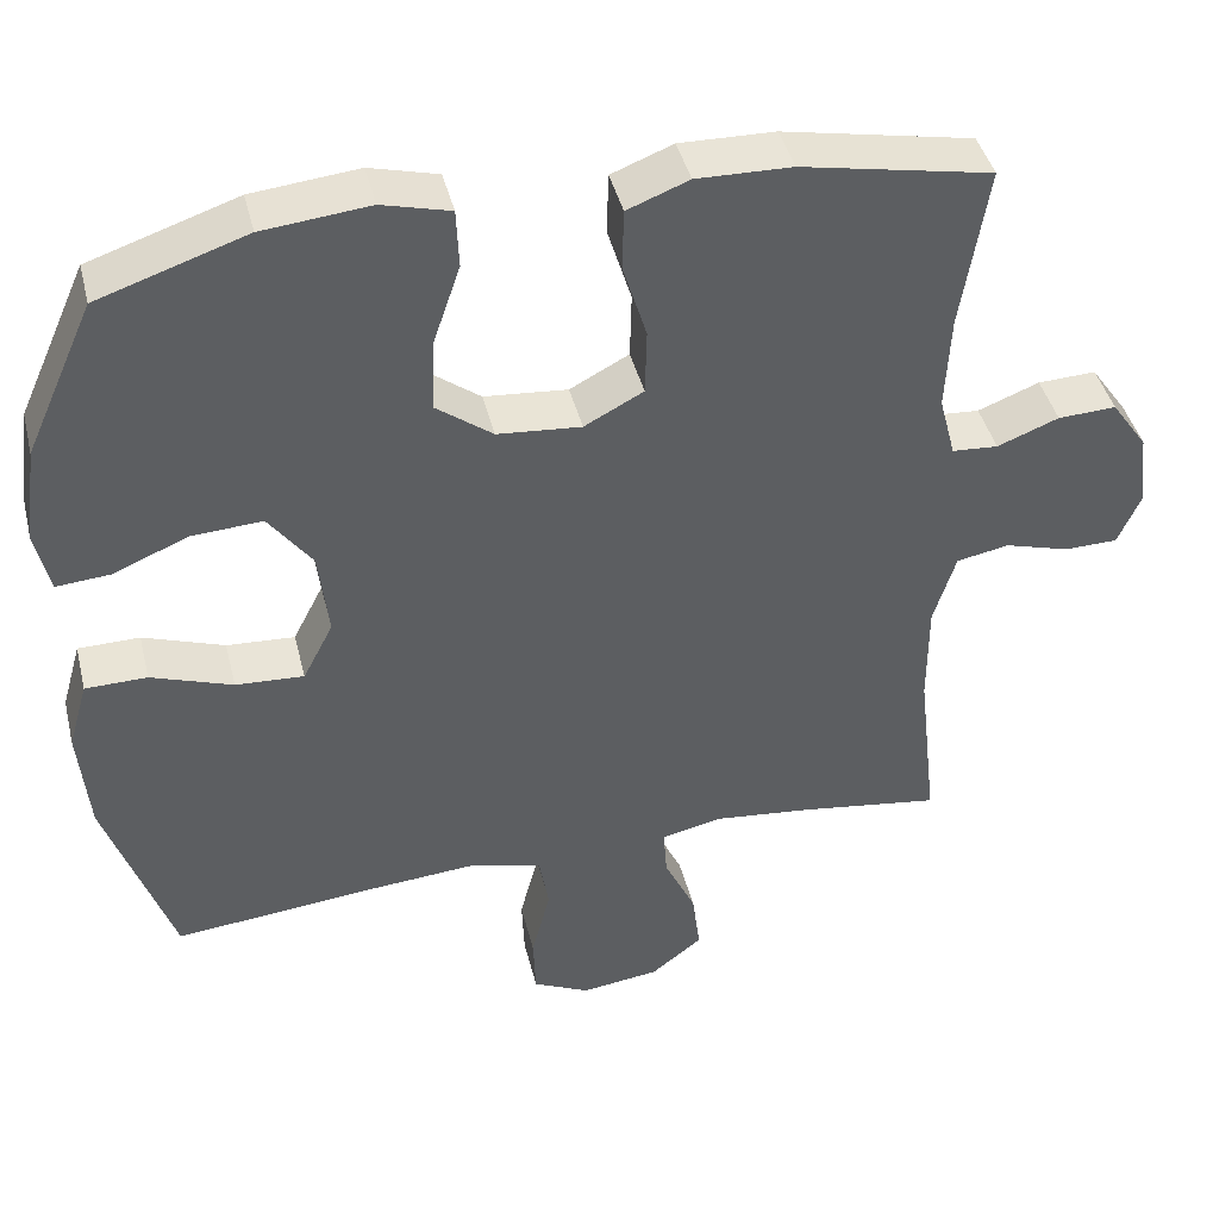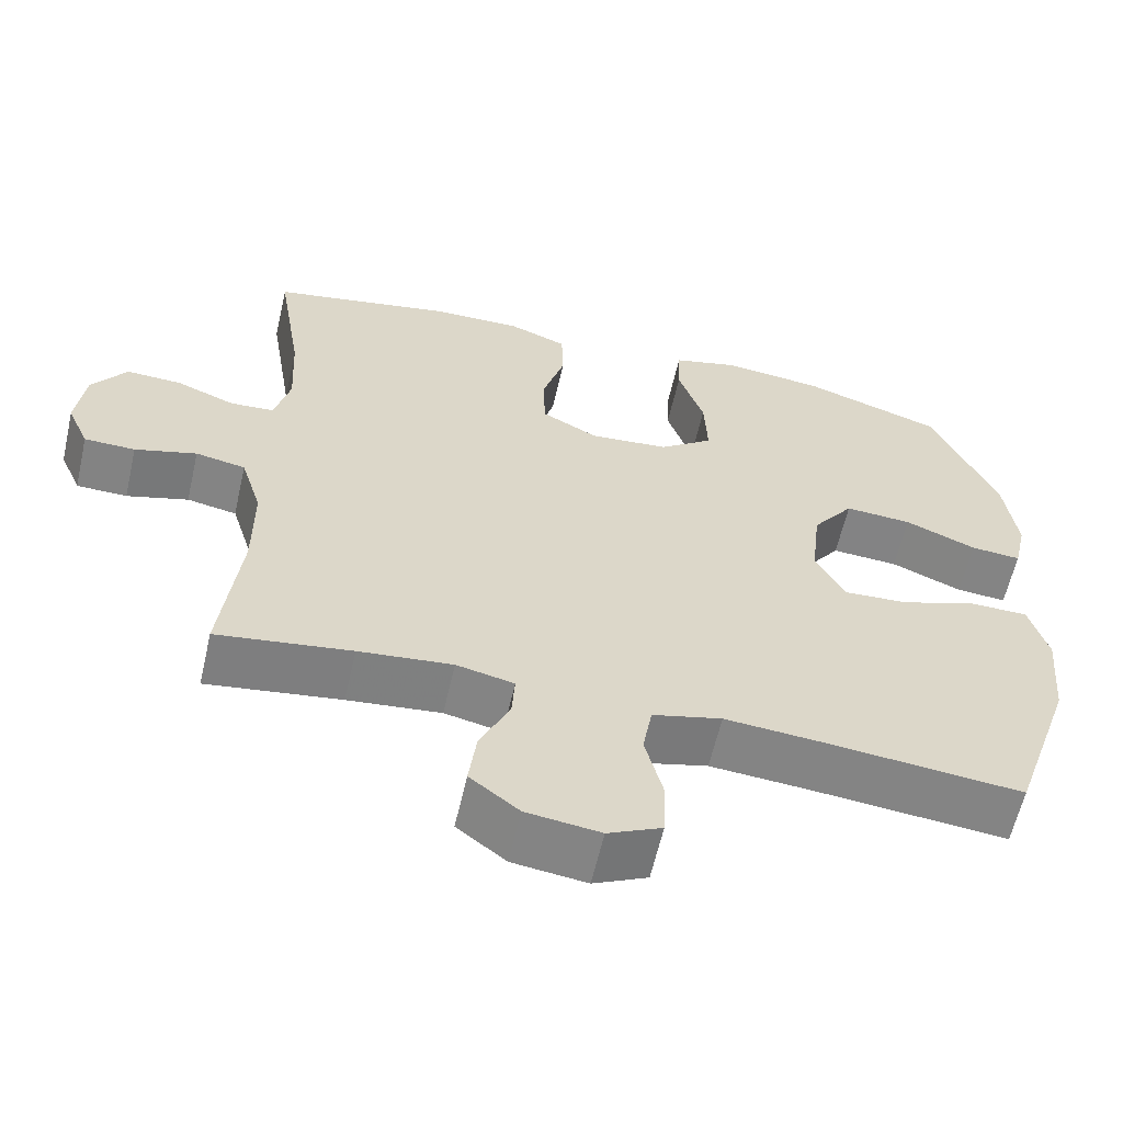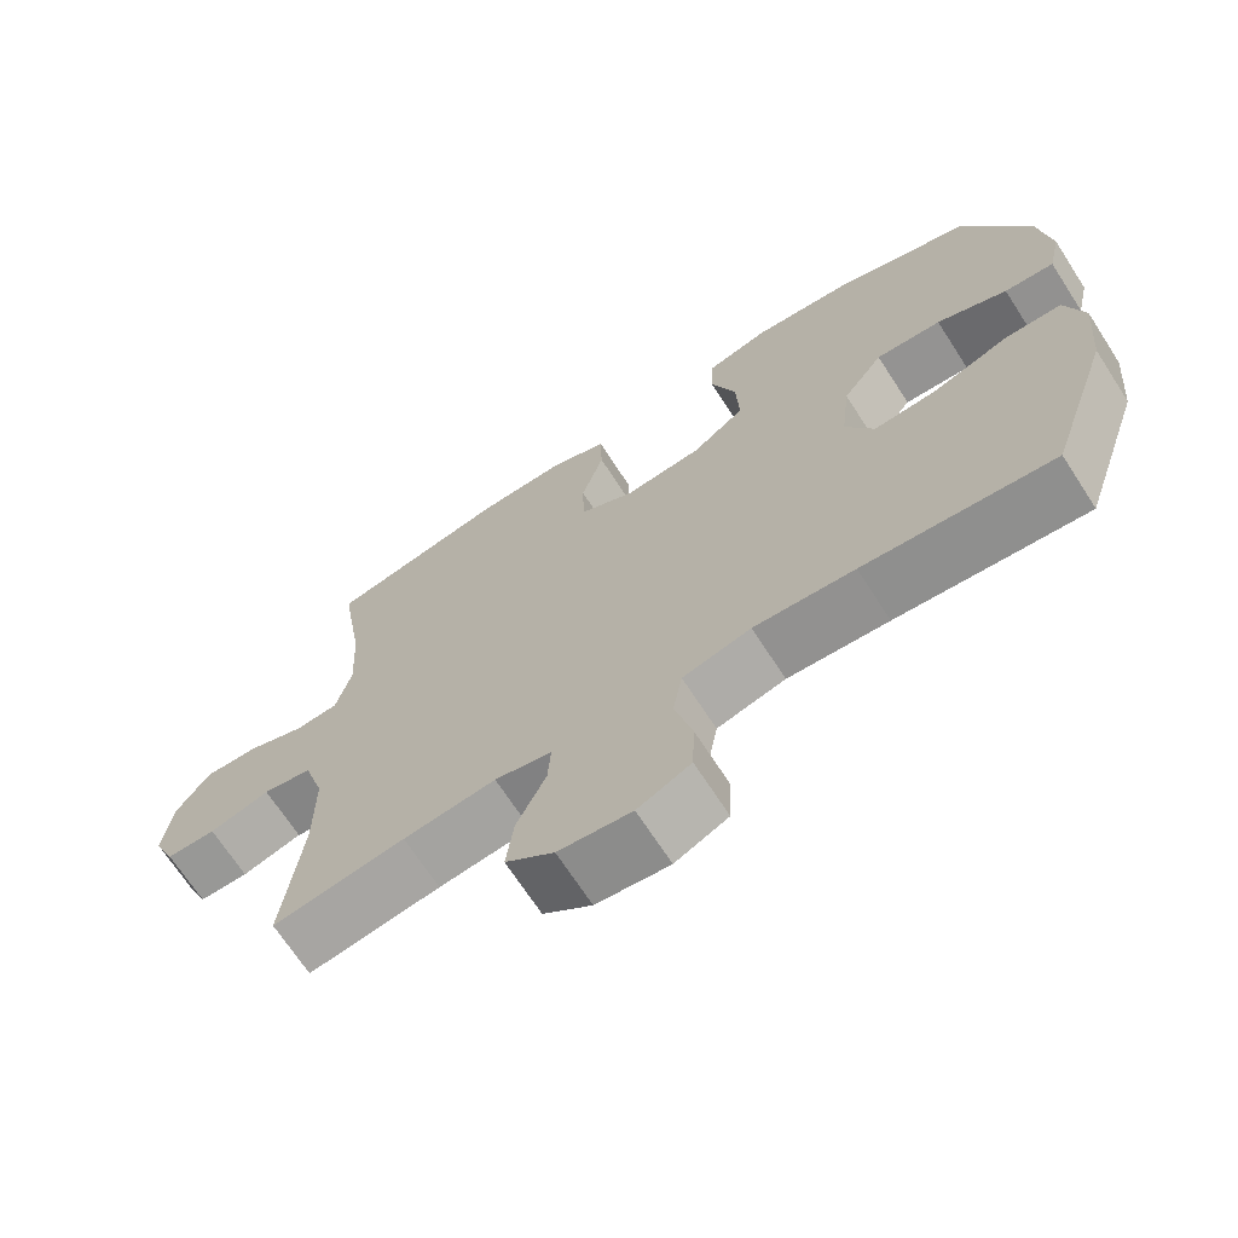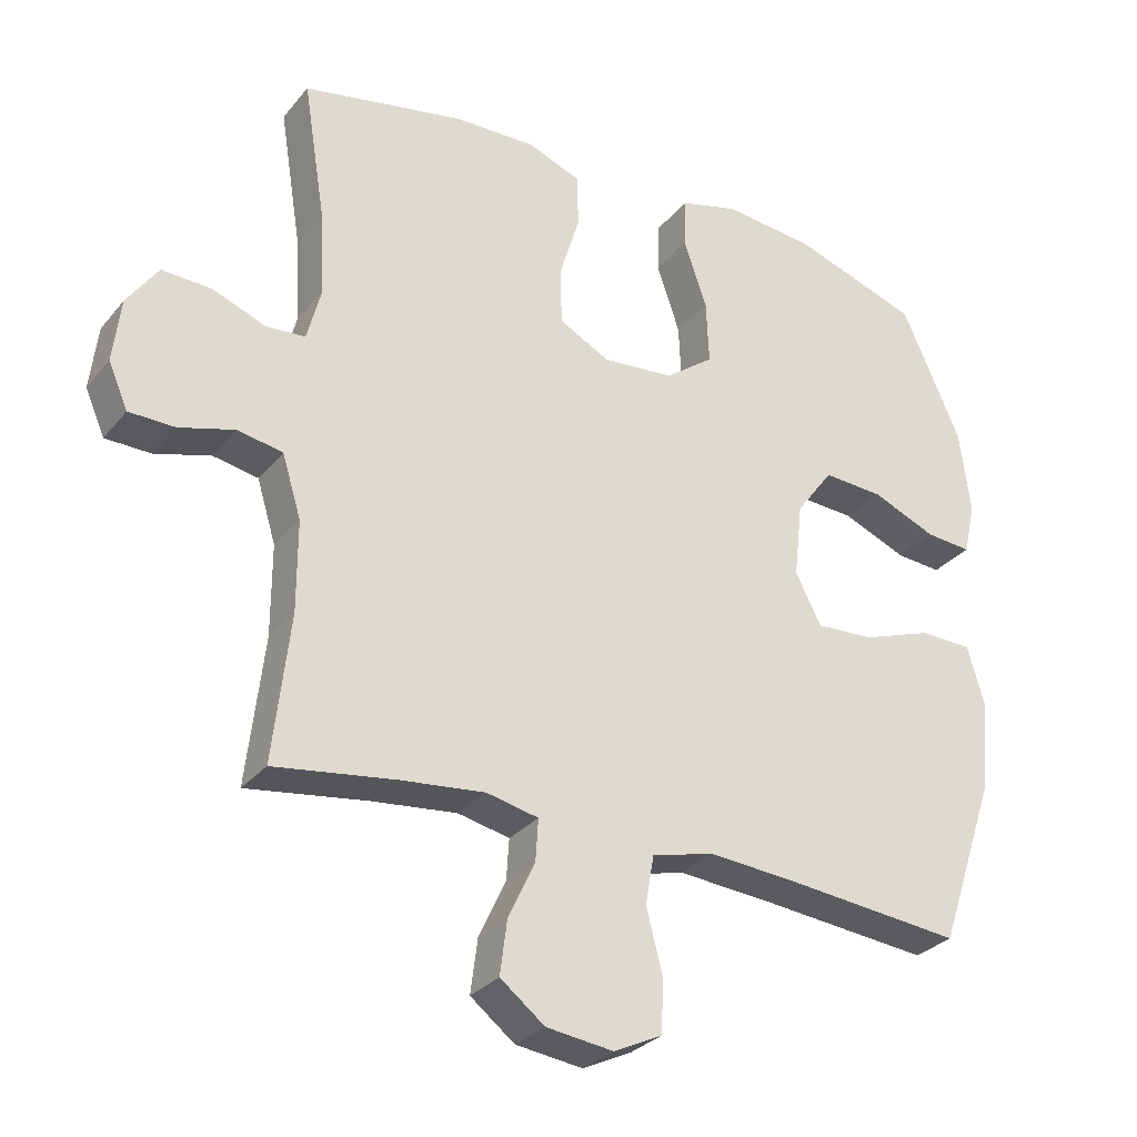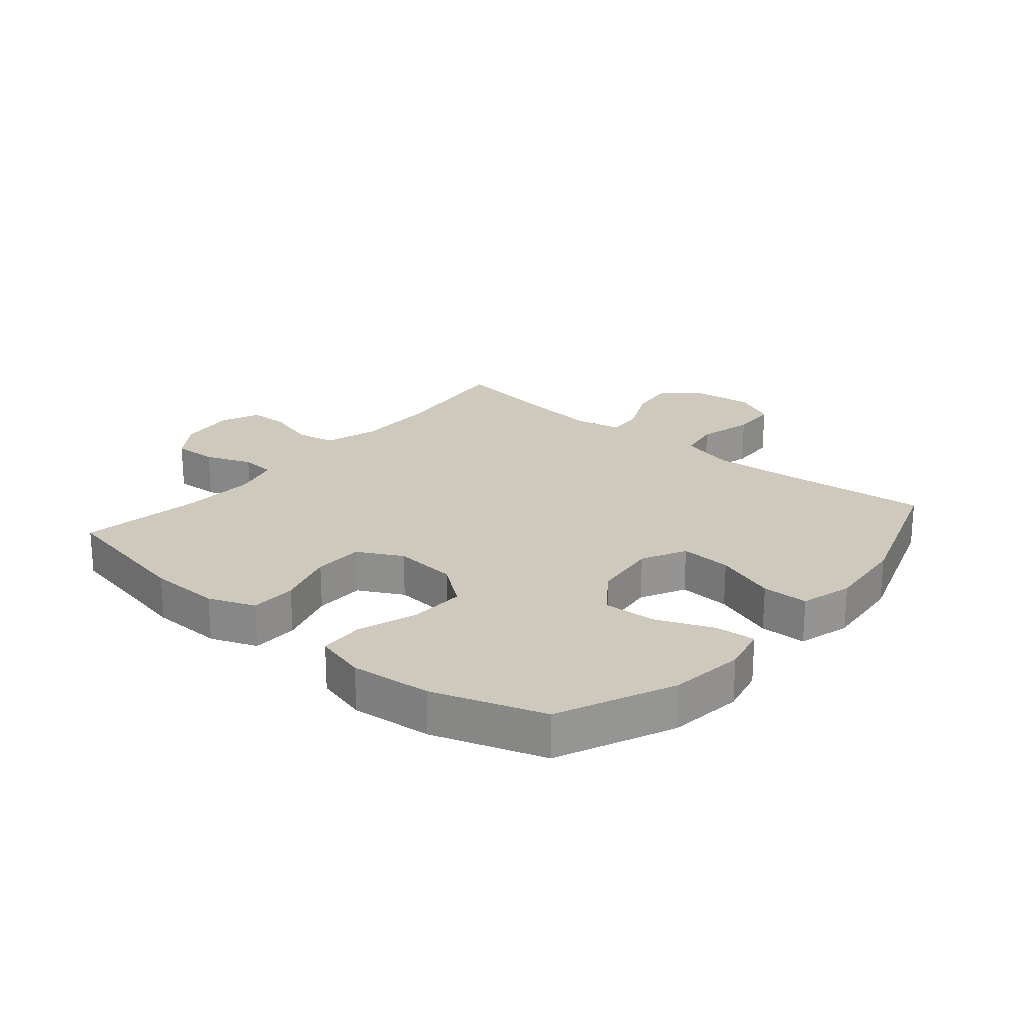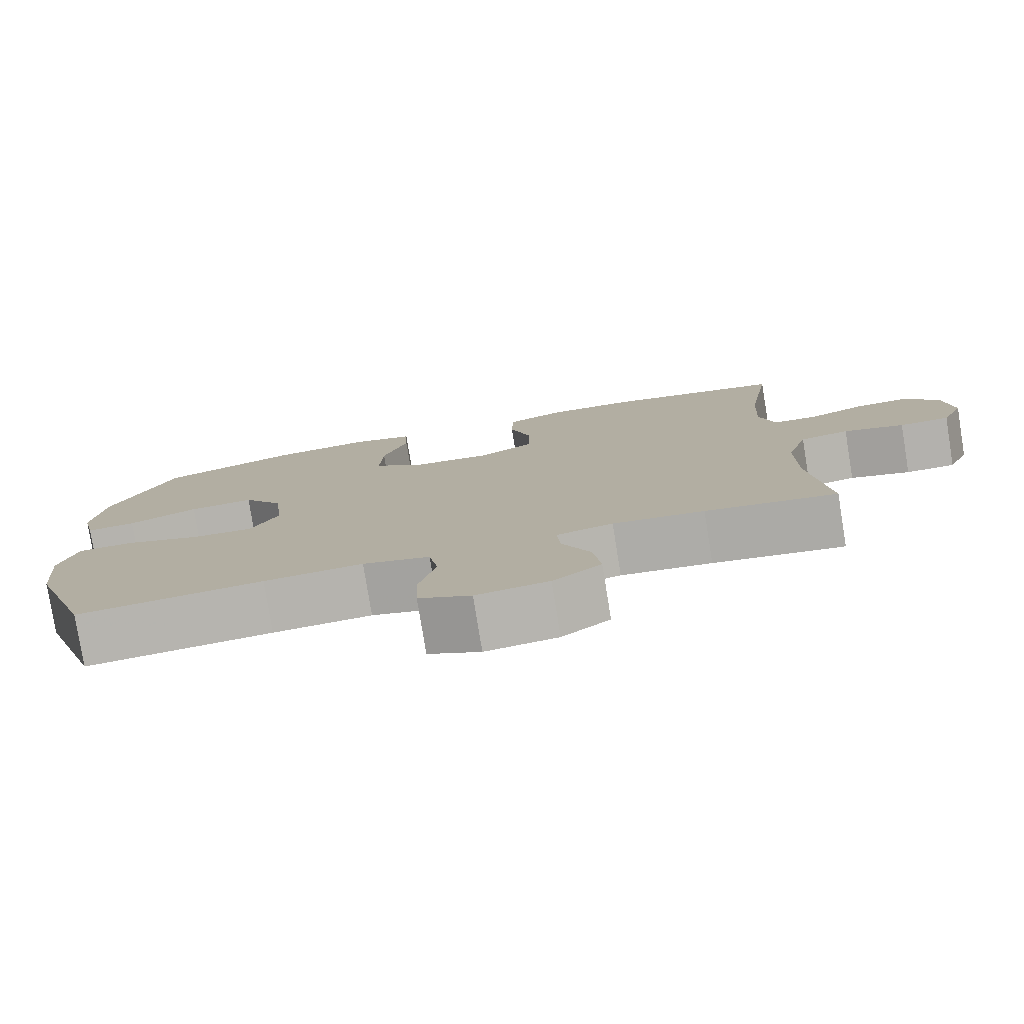
<metadata>
{"format":"obj","ext":"obj","renderer":"f3d","projection":"perspective","resolution":1024,"background":"white","views":[{"elev":42.7,"azim":166.2,"up":"+Z"},{"elev":-60.9,"azim":-12.9,"up":"+Z"},{"elev":-69.0,"azim":32.9,"up":"+Z"},{"elev":-29.7,"azim":-31.6,"up":"+Z"},{"elev":22.6,"azim":40.1,"up":"+Y"},{"elev":-79.0,"azim":-170.8,"up":"+Z"}]}
</metadata>
<code>
v -0.5 0.07 -0.5
v -0.476 0.07 -0.291
v -0.476 0.07 -0.162
v -0.503 0.07 -0.074
v -0.567 0.07 -0.062
v -0.646 0.07 -0.085
v -0.711 0.07 -0.084
v -0.739 0.07 -0.02
v -0.728 0.07 0.071
v -0.684 0.07 0.134
v -0.613 0.07 0.131
v -0.538 0.07 0.102
v -0.482 0.07 0.106
v -0.462 0.07 0.183
v -0.468 0.07 0.3
v -0.5 0.07 0.5
v -0.268 0.07 0.546
v -0.152 0.07 0.549
v -0.077 0.07 0.52
v -0.075 0.07 0.445
v -0.104 0.07 0.35
v -0.102 0.07 0.269
v -0.03 0.07 0.231
v 0.072 0.07 0.24
v 0.141 0.07 0.292
v 0.137 0.07 0.382
v 0.104 0.07 0.479
v 0.107 0.07 0.551
v 0.19 0.07 0.573
v 0.32 0.07 0.56
v 0.5 0.07 0.5
v 0.584 0.07 0.313
v 0.6 0.07 0.193
v 0.583 0.07 0.118
v 0.518 0.07 0.123
v 0.426 0.07 0.161
v 0.34 0.07 0.166
v 0.287 0.07 0.094
v 0.275 0.07 -0.012
v 0.312 0.07 -0.084
v 0.395 0.07 -0.079
v 0.494 0.07 -0.044
v 0.569 0.07 -0.045
v 0.593 0.07 -0.129
v 0.581 0.07 -0.261
v 0.5 0.07 -0.5
v 0.253 0.07 -0.476
v 0.122 0.07 -0.466
v 0.033 0.07 -0.489
v 0.021 0.07 -0.558
v 0.044 0.07 -0.648
v 0.041 0.07 -0.723
v -0.028 0.07 -0.756
v -0.123 0.07 -0.744
v -0.186 0.07 -0.695
v -0.176 0.07 -0.618
v -0.138 0.07 -0.537
v -0.134 0.07 -0.478
v -0.208 0.07 -0.462
v -0.328 0.07 -0.475
v -0.5 0 -0.5
v -0.476 0 -0.291
v -0.476 0 -0.162
v -0.503 0 -0.074
v -0.567 0 -0.062
v -0.646 0 -0.085
v -0.711 0 -0.084
v -0.739 0 -0.02
v -0.728 0 0.071
v -0.684 0 0.134
v -0.613 0 0.131
v -0.538 0 0.102
v -0.482 0 0.106
v -0.462 0 0.183
v -0.468 0 0.3
v -0.5 0 0.5
v -0.268 0 0.546
v -0.152 0 0.549
v -0.077 0 0.52
v -0.075 0 0.445
v -0.104 0 0.35
v -0.102 0 0.269
v -0.03 0 0.231
v 0.072 0 0.24
v 0.141 0 0.292
v 0.137 0 0.382
v 0.104 0 0.479
v 0.107 0 0.551
v 0.19 0 0.573
v 0.32 0 0.56
v 0.5 0 0.5
v 0.584 0 0.313
v 0.6 0 0.193
v 0.583 0 0.118
v 0.518 0 0.123
v 0.426 0 0.161
v 0.34 0 0.166
v 0.287 0 0.094
v 0.275 0 -0.012
v 0.312 0 -0.084
v 0.395 0 -0.079
v 0.494 0 -0.044
v 0.569 0 -0.045
v 0.593 0 -0.129
v 0.581 0 -0.261
v 0.5 0 -0.5
v 0.253 0 -0.476
v 0.122 0 -0.466
v 0.033 0 -0.489
v 0.021 0 -0.558
v 0.044 0 -0.648
v 0.041 0 -0.723
v -0.028 0 -0.756
v -0.123 0 -0.744
v -0.186 0 -0.695
v -0.176 0 -0.618
v -0.138 0 -0.537
v -0.134 0 -0.478
v -0.208 0 -0.462
v -0.328 0 -0.475
f 54 55 56 57
f 54 57 58
f 53 54 58
f 50 51 52 53
f 49 50 53 58
f 48 49 58 59
f 44 45 46 47
f 44 47 48
f 41 42 43 44
f 40 41 44 48
f 39 40 48 59
f 33 34 35 36
f 33 36 37
f 32 33 37
f 31 32 37
f 30 31 37 38
f 26 27 28 29
f 25 26 29 30
f 18 19 20 21
f 18 21 22
f 15 16 17 18
f 14 15 18 22
f 13 14 22 23
f 9 10 11 12
f 9 12 13
f 8 9 13
f 5 6 7 8
f 4 5 8 13
f 3 4 13 23
f 60 1 2
f 25 30 38 39
f 24 25 39 59
f 23 24 59 60
f 2 3 23 60
f 117 116 115 114
f 118 117 114
f 118 114 113
f 113 112 111 110
f 118 113 110 109
f 119 118 109 108
f 107 106 105 104
f 108 107 104
f 104 103 102 101
f 108 104 101 100
f 119 108 100 99
f 96 95 94 93
f 97 96 93
f 97 93 92
f 97 92 91
f 98 97 91 90
f 89 88 87 86
f 90 89 86 85
f 81 80 79 78
f 82 81 78
f 78 77 76 75
f 82 78 75 74
f 83 82 74 73
f 72 71 70 69
f 73 72 69
f 73 69 68
f 68 67 66 65
f 73 68 65 64
f 83 73 64 63
f 62 61 120
f 99 98 90 85
f 119 99 85 84
f 120 119 84 83
f 120 83 63 62
f 1 61 62 2
f 2 62 63 3
f 3 63 64 4
f 4 64 65 5
f 5 65 66 6
f 6 66 67 7
f 7 67 68 8
f 8 68 69 9
f 9 69 70 10
f 10 70 71 11
f 11 71 72 12
f 12 72 73 13
f 13 73 74 14
f 14 74 75 15
f 15 75 76 16
f 16 76 77 17
f 17 77 78 18
f 18 78 79 19
f 19 79 80 20
f 20 80 81 21
f 21 81 82 22
f 22 82 83 23
f 23 83 84 24
f 24 84 85 25
f 25 85 86 26
f 26 86 87 27
f 27 87 88 28
f 28 88 89 29
f 29 89 90 30
f 30 90 91 31
f 31 91 92 32
f 32 92 93 33
f 33 93 94 34
f 34 94 95 35
f 35 95 96 36
f 36 96 97 37
f 37 97 98 38
f 38 98 99 39
f 39 99 100 40
f 40 100 101 41
f 41 101 102 42
f 42 102 103 43
f 43 103 104 44
f 44 104 105 45
f 45 105 106 46
f 46 106 107 47
f 47 107 108 48
f 48 108 109 49
f 49 109 110 50
f 50 110 111 51
f 51 111 112 52
f 52 112 113 53
f 53 113 114 54
f 54 114 115 55
f 55 115 116 56
f 56 116 117 57
f 57 117 118 58
f 58 118 119 59
f 59 119 120 60
f 60 120 61 1

</code>
